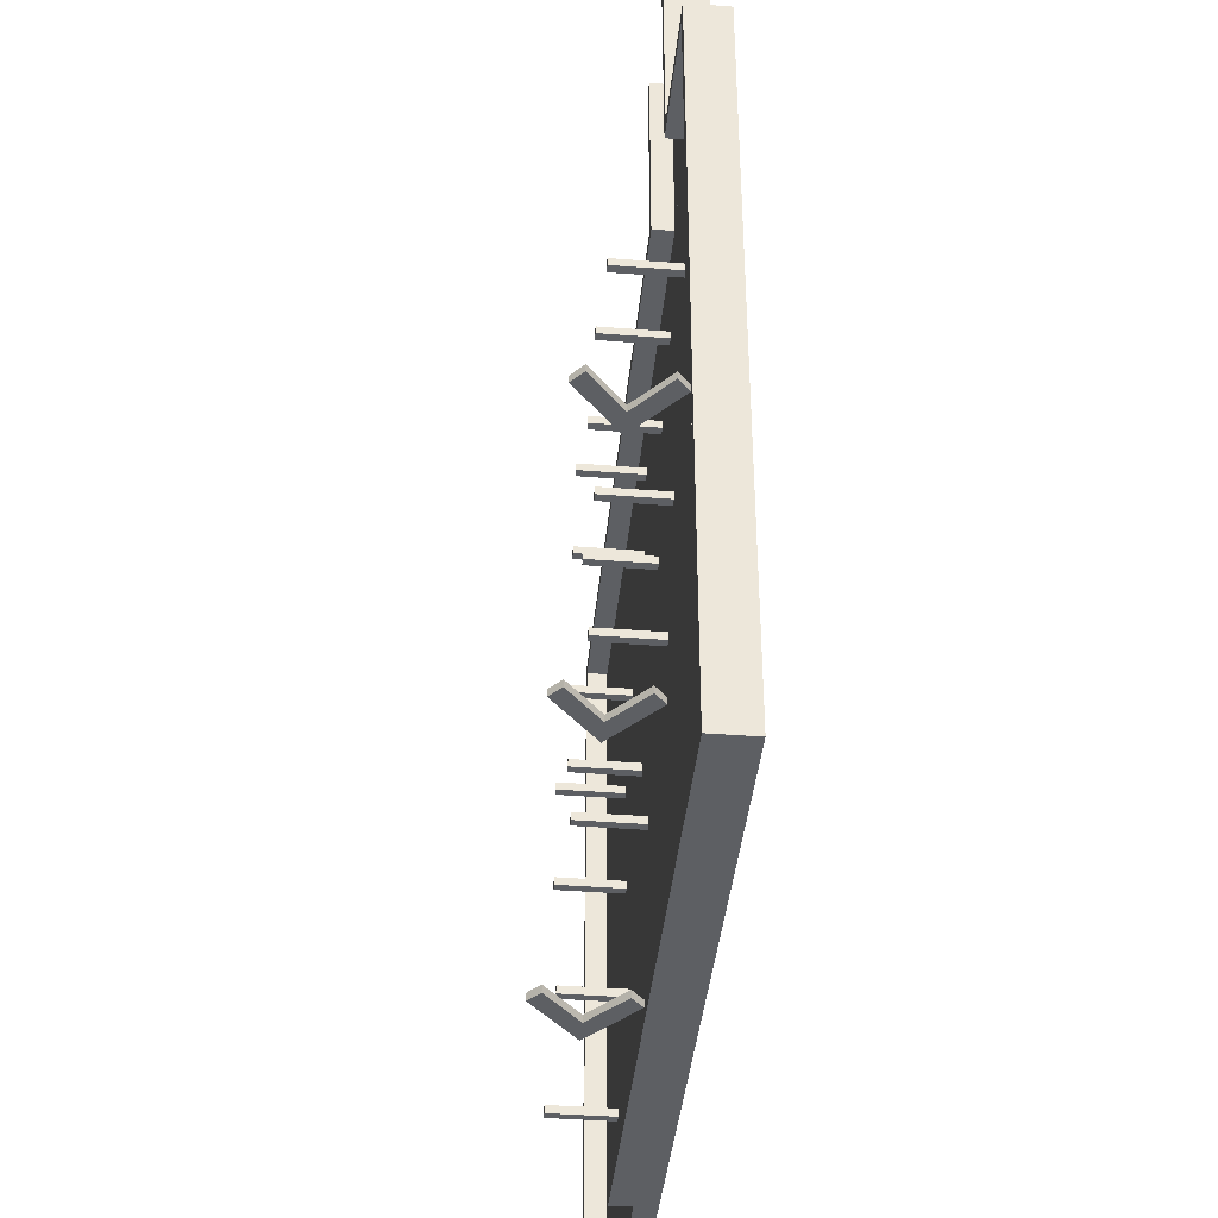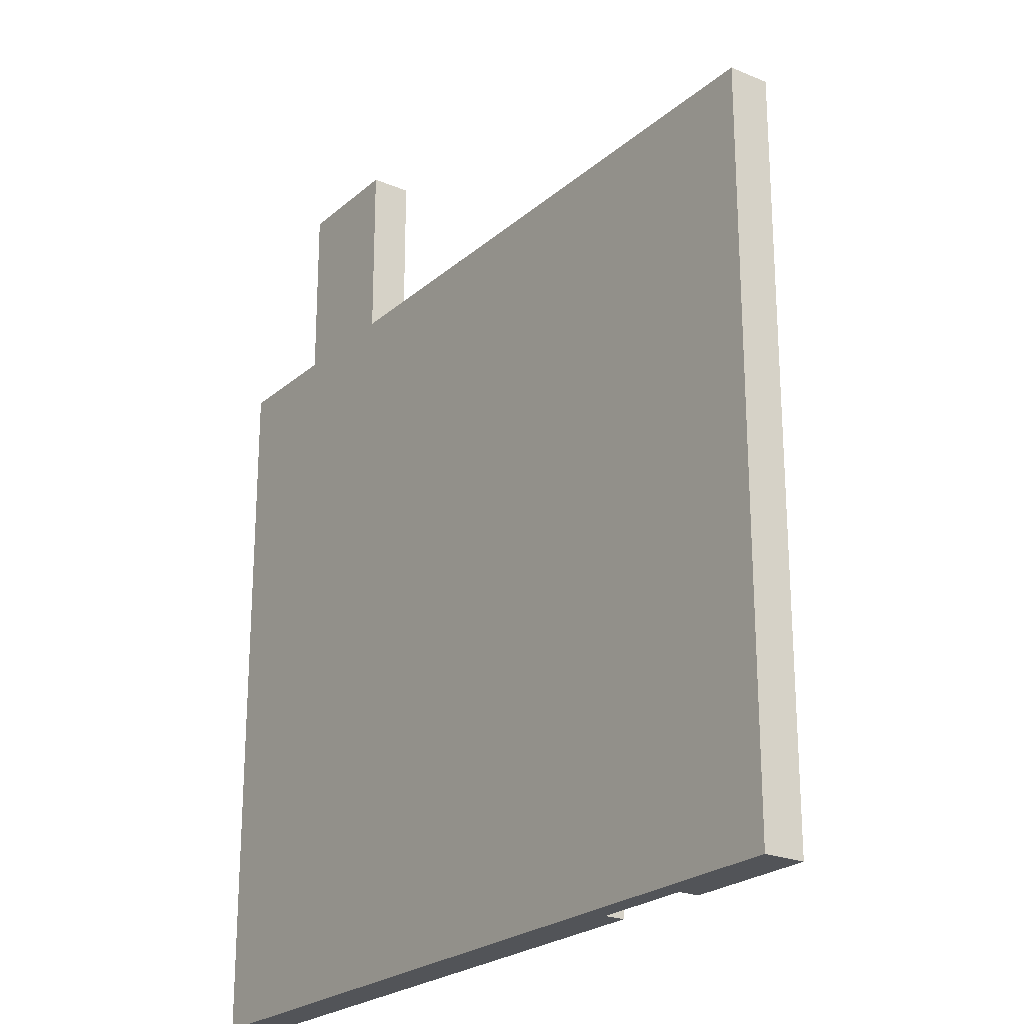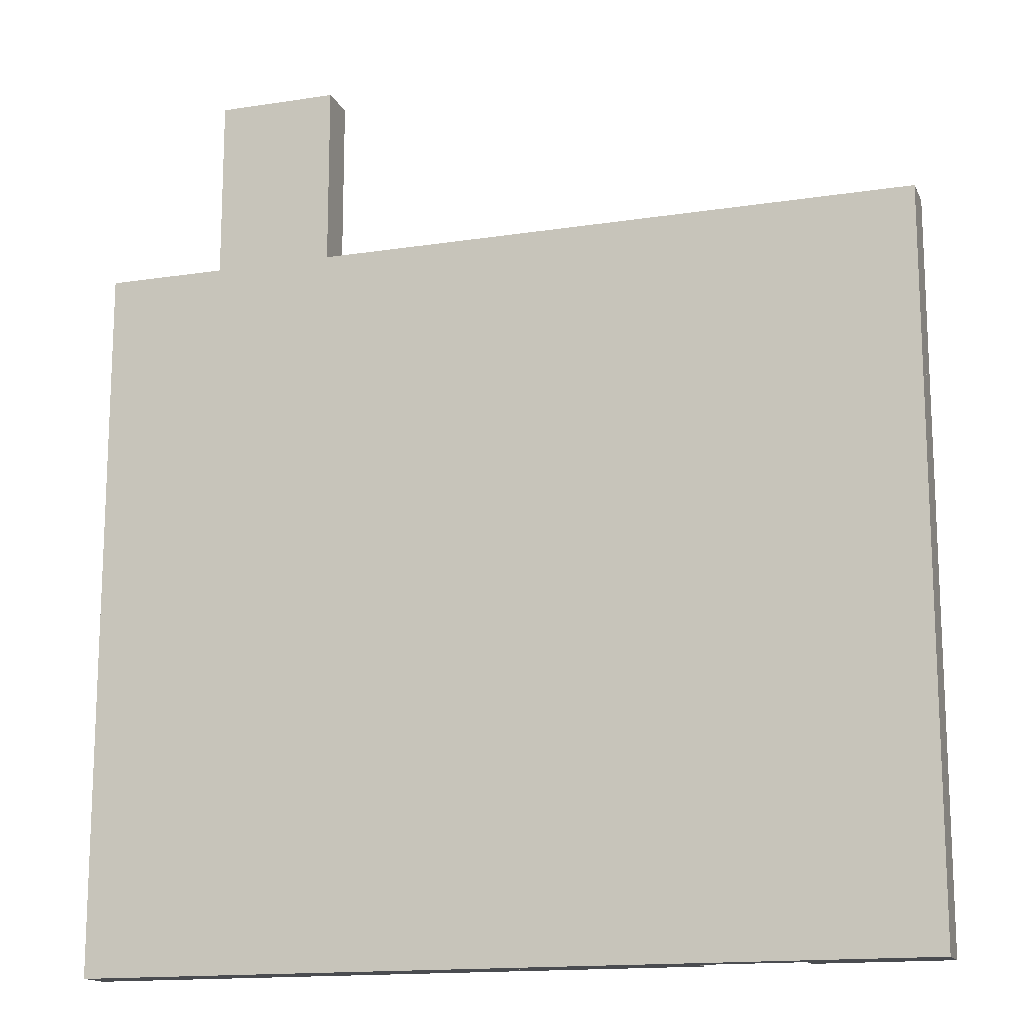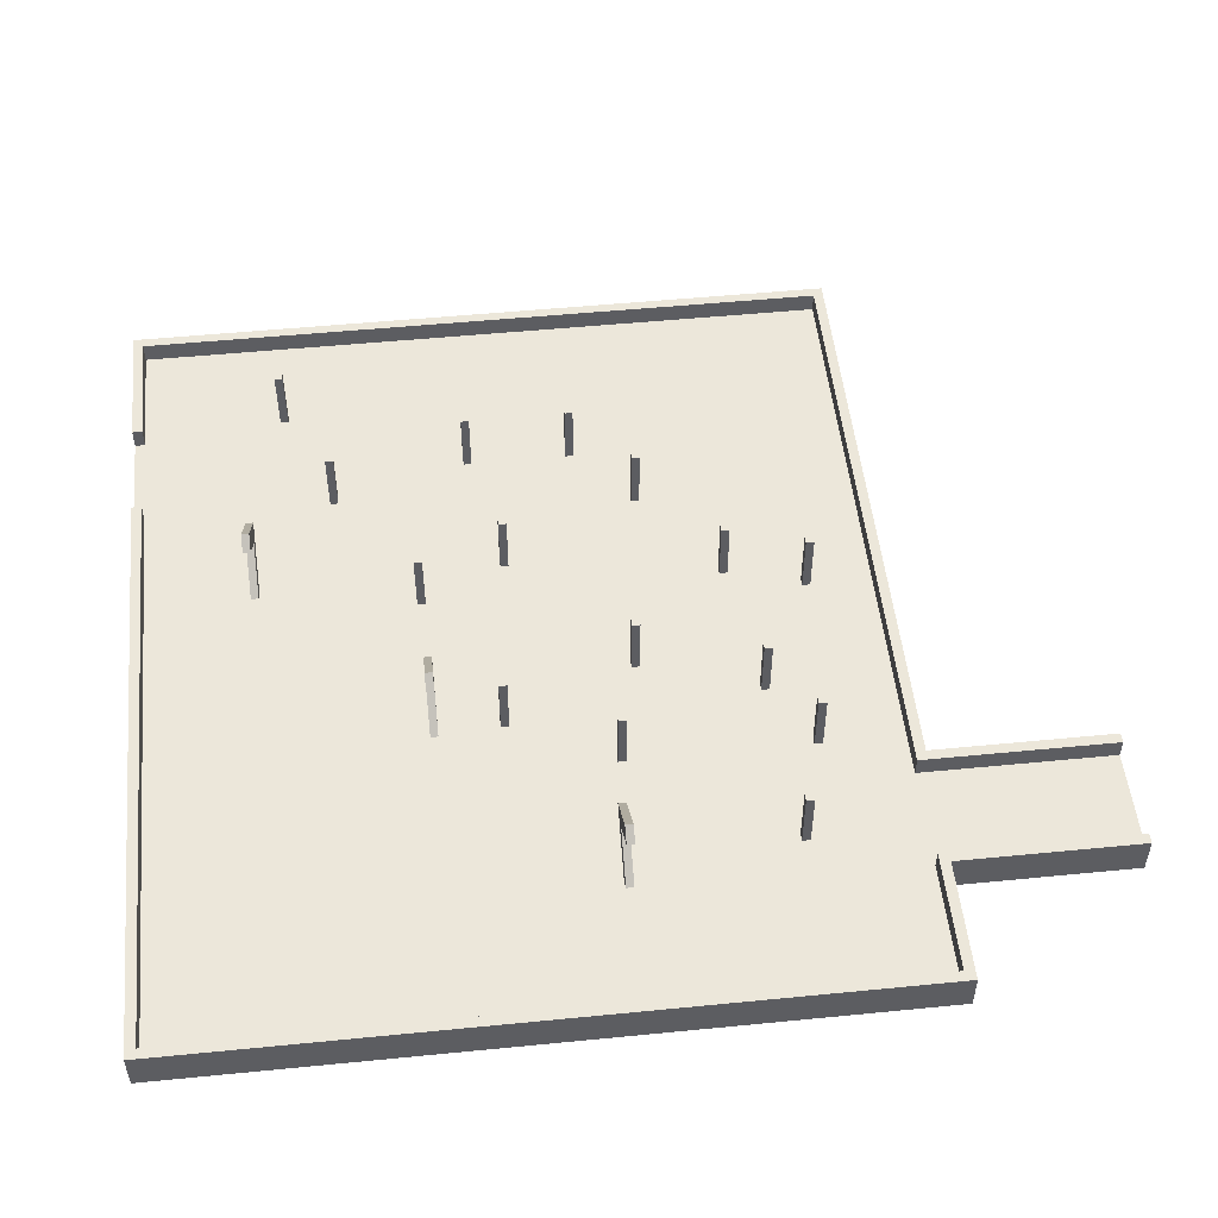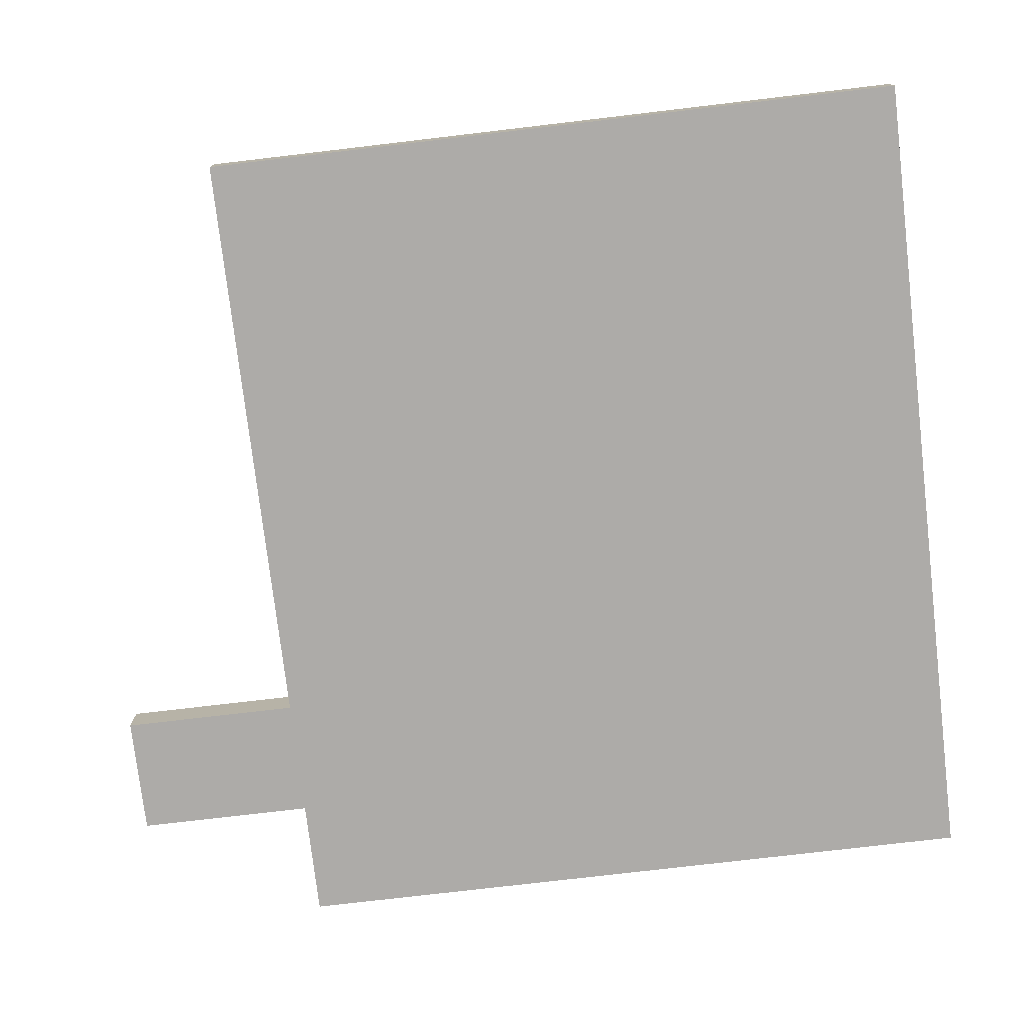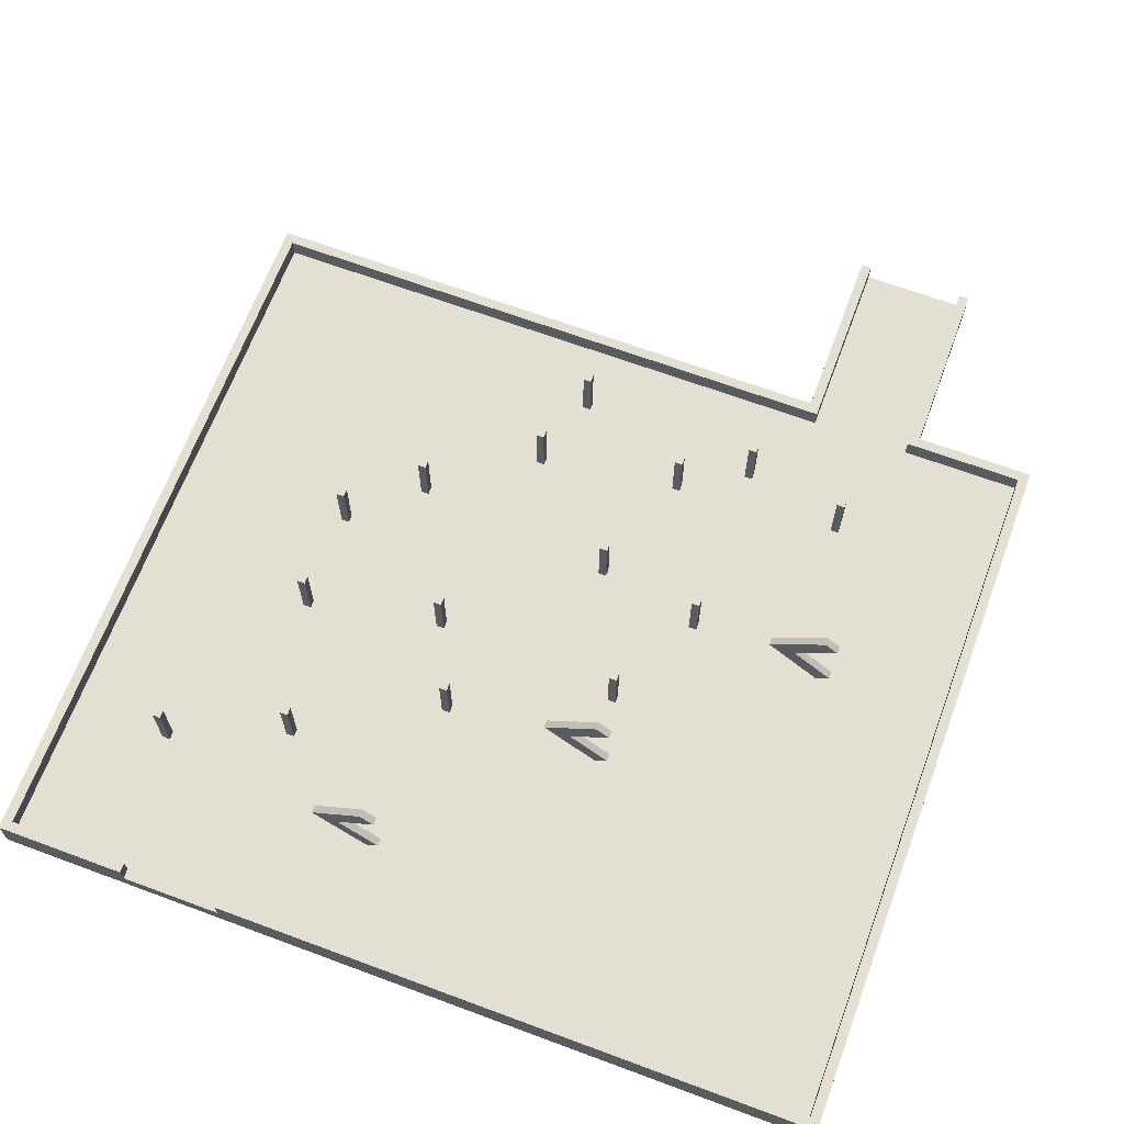
<metadata>
{"format":"obj","ext":"obj","renderer":"f3d","projection":"perspective","resolution":1024,"background":"white","views":[{"elev":-40.0,"azim":-95.5,"up":"+Z"},{"elev":-23.3,"azim":54.7,"up":"+Z"},{"elev":-15.1,"azim":18.3,"up":"+Z"},{"elev":51.4,"azim":-96.1,"up":"+Y"},{"elev":-76.5,"azim":96.7,"up":"+Y"},{"elev":66.5,"azim":-159.6,"up":"+Y"}]}
</metadata>
<code>
g default
v -30 -10 0
v 30 -10 0
v -30 0 0
v 30 0 0
v -30 0 -90
v 30 0 -90
v -30 -10 -90
v 30 -10 -90
v -90 -10 -90
v 330 -10 -90
v -90 0 -90
v 330 0 -90
v -90 0 -450
v 330 0 -450
v -90 -10 -450
v 330 -10 -450
v -30 0 0
v -25 0 0
v -30 10 0
v -25 10 0
v -30 10 -90
v -25 10 -90
v -30 0 -90
v -25 0 -90
v 25 0 0
v 30 0 0
v 25 10 0
v 30 10 0
v 25 10 -90
v 30 10 -90
v 25 0 -90
v 30 0 -90
v -89.99 0 -90
v -24.99 0 -90
v -89.99 10 -90
v -24.99 10 -90
v -89.99 10 -95
v -24.99 10 -95
v -89.99 0 -95
v -24.99 0 -95
v -90 0 -90
v -85 0 -90
v -90 10 -90
v -85 10 -90
v -90 10 -450
v -85 10 -450
v -90 0 -450
v -85 0 -450
v 325 0 -90
v 330 0 -90
v 325 10 -90
v 330 10 -90
v 325 10 -450
v 330 10 -450
v 325 0 -450
v 330 0 -450
v 265 0 -445
v 330 0 -445
v 265 10 -445
v 330 10 -445
v 265 10 -450
v 330 10 -450
v 265 0 -450
v 330 0 -450
v -90 0 -445
v 215 0 -445
v -90 10 -445
v 215 10 -445
v -90 10 -450
v 215 10 -450
v -90 0 -450
v 215 0 -450
v 25 0 -90
v 330 0 -90
v 25 10 -90
v 330 10 -90
v 25 10 -95
v 330 10 -95
v 25 0 -95
v 330 0 -95
g polySurface29
f 1 2 3
f 3 2 4
f 3 4 5
f 5 4 6
f 5 6 7
f 7 6 8
f 7 8 1
f 1 8 2
f 2 8 4
f 4 8 6
f 7 1 5
f 5 1 3
f 9 10 11
f 11 10 12
f 11 12 13
f 13 12 14
f 13 14 15
f 15 14 16
f 15 16 9
f 9 16 10
f 10 16 12
f 12 16 14
f 15 9 13
f 13 9 11
f 17 18 19
f 19 18 20
f 19 20 21
f 21 20 22
f 21 22 23
f 23 22 24
f 23 24 17
f 17 24 18
f 18 24 20
f 20 24 22
f 23 17 21
f 21 17 19
f 25 26 27
f 27 26 28
f 27 28 29
f 29 28 30
f 29 30 31
f 31 30 32
f 31 32 25
f 25 32 26
f 26 32 28
f 28 32 30
f 31 25 29
f 29 25 27
f 33 34 35
f 35 34 36
f 35 36 37
f 37 36 38
f 37 38 39
f 39 38 40
f 39 40 33
f 33 40 34
f 34 40 36
f 36 40 38
f 39 33 37
f 37 33 35
f 41 42 43
f 43 42 44
f 43 44 45
f 45 44 46
f 45 46 47
f 47 46 48
f 47 48 41
f 41 48 42
f 42 48 44
f 44 48 46
f 47 41 45
f 45 41 43
f 49 50 51
f 51 50 52
f 51 52 53
f 53 52 54
f 53 54 55
f 55 54 56
f 55 56 49
f 49 56 50
f 50 56 52
f 52 56 54
f 55 49 53
f 53 49 51
f 57 58 59
f 59 58 60
f 59 60 61
f 61 60 62
f 61 62 63
f 63 62 64
f 63 64 57
f 57 64 58
f 58 64 60
f 60 64 62
f 63 57 61
f 61 57 59
f 65 66 67
f 67 66 68
f 67 68 69
f 69 68 70
f 69 70 71
f 71 70 72
f 71 72 65
f 65 72 66
f 66 72 68
f 68 72 70
f 71 65 69
f 69 65 67
f 73 74 75
f 75 74 76
f 75 76 77
f 77 76 78
f 77 78 79
f 79 78 80
f 79 80 73
f 73 80 74
f 74 80 76
f 76 80 78
f 79 73 77
f 77 73 75
g default
v -19.89 1.037 -229.4
v 6.63 24.02 -229.4
v -26.52 6.782 -229.4
v 0.00118 29.76 -229.4
v -26.52 6.782 -233.2
v 0.00118 29.76 -233.2
v -19.89 1.037 -233.2
v 6.63 24.02 -233.2
v -26.99 41.7 -229.4
v -0.4777 18.72 -229.4
v -20.37 47.44 -229.4
v 6.151 24.46 -229.4
v -20.37 47.44 -233.2
v 6.151 24.46 -233.2
v -26.99 41.7 -233.2
v -0.4777 18.72 -233.2
g arrow:polySurface1
f 81 82 83
f 83 82 84
f 83 84 85
f 85 84 86
f 85 86 87
f 87 86 88
f 87 88 81
f 81 88 82
f 82 88 84
f 84 88 86
f 87 81 85
f 85 81 83
f 89 90 91
f 91 90 92
f 91 92 93
f 93 92 94
f 93 94 95
f 95 94 96
f 95 96 89
f 89 96 90
f 90 96 92
f 92 96 94
f 95 89 93
f 93 89 91
g default
v 70.11 1.037 -309.4
v 96.63 24.02 -309.4
v 63.48 6.782 -309.4
v 90 29.76 -309.4
v 63.48 6.782 -313.2
v 90 29.76 -313.2
v 70.11 1.037 -313.2
v 96.63 24.02 -313.2
v 63.01 41.7 -309.4
v 89.52 18.72 -309.4
v 69.63 47.44 -309.4
v 96.15 24.46 -309.4
v 69.63 47.44 -313.2
v 96.15 24.46 -313.2
v 63.01 41.7 -313.2
v 89.52 18.72 -313.2
g polySurface30
f 97 98 99
f 99 98 100
f 99 100 101
f 101 100 102
f 101 102 103
f 103 102 104
f 103 104 97
f 97 104 98
f 98 104 100
f 100 104 102
f 103 97 101
f 101 97 99
f 105 106 107
f 107 106 108
f 107 108 109
f 109 108 110
f 109 110 111
f 111 110 112
f 111 112 105
f 105 112 106
f 106 112 108
f 108 112 110
f 111 105 109
f 109 105 107
g default
v 160.1 1.037 -389.4
v 186.6 24.02 -389.4
v 153.5 6.782 -389.4
v 180 29.76 -389.4
v 153.5 6.782 -393.2
v 180 29.76 -393.2
v 160.1 1.037 -393.2
v 186.6 24.02 -393.2
v 153 41.7 -389.4
v 179.5 18.72 -389.4
v 159.6 47.44 -389.4
v 186.2 24.46 -389.4
v 159.6 47.44 -393.2
v 186.2 24.46 -393.2
v 153 41.7 -393.2
v 179.5 18.72 -393.2
g polySurface31
f 113 114 115
f 115 114 116
f 115 116 117
f 117 116 118
f 117 118 119
f 119 118 120
f 119 120 113
f 113 120 114
f 114 120 116
f 116 120 118
f 119 113 117
f 117 113 115
f 121 122 123
f 123 122 124
f 123 124 125
f 125 124 126
f 125 126 127
f 127 126 128
f 127 128 121
f 121 128 122
f 122 128 124
f 124 128 126
f 127 121 125
f 125 121 123
g default
v -5.885 -2.104 -147.8
v -1.885 -2.104 -147.8
v -5.885 31.49 -147.8
v -1.885 31.49 -147.8
v -5.885 31.49 -151.8
v -1.885 31.49 -151.8
v -5.885 -2.104 -151.8
v -1.885 -2.104 -151.8
g pCube14
f 129 130 131
f 131 130 132
f 131 132 133
f 133 132 134
f 133 134 135
f 135 134 136
f 135 136 129
f 129 136 130
f 130 136 132
f 132 136 134
f 135 129 133
f 133 129 131
g default
v 45.93 -2.104 -134
v 49.93 -2.104 -134
v 45.93 31.49 -134
v 49.93 31.49 -134
v 45.93 31.49 -138
v 49.93 31.49 -138
v 45.93 -2.104 -138
v 49.93 -2.104 -138
g pCube15
f 137 138 139
f 139 138 140
f 139 140 141
f 141 140 142
f 141 142 143
f 143 142 144
f 143 144 137
f 137 144 138
f 138 144 140
f 140 144 142
f 143 137 141
f 141 137 139
g default
v 273.3 -2.104 -372.5
v 277.3 -2.104 -372.5
v 273.3 31.49 -372.5
v 277.3 31.49 -372.5
v 273.3 31.49 -376.5
v 277.3 31.49 -376.5
v 273.3 -2.104 -376.5
v 277.3 -2.104 -376.5
g pCube16
f 145 146 147
f 147 146 148
f 147 148 149
f 149 148 150
f 149 150 151
f 151 150 152
f 151 152 145
f 145 152 146
f 146 152 148
f 148 152 150
f 151 145 149
f 149 145 147
g default
v 45.52 -2.104 -224.9
v 49.52 -2.104 -224.9
v 45.52 31.49 -224.9
v 49.52 31.49 -224.9
v 45.52 31.49 -228.9
v 49.52 31.49 -228.9
v 45.52 -2.104 -228.9
v 49.52 -2.104 -228.9
g pCube17
f 153 154 155
f 155 154 156
f 155 156 157
f 157 156 158
f 157 158 159
f 159 158 160
f 159 160 153
f 153 160 154
f 154 160 156
f 156 160 158
f 159 153 157
f 157 153 155
g default
v 234.9 -2.104 -230.8
v 238.9 -2.104 -230.8
v 234.9 31.49 -230.8
v 238.9 31.49 -230.8
v 234.9 31.49 -234.8
v 238.9 31.49 -234.8
v 234.9 -2.104 -234.8
v 238.9 -2.104 -234.8
g pCube18
f 161 162 163
f 163 162 164
f 163 164 165
f 165 164 166
f 165 166 167
f 167 166 168
f 167 168 161
f 161 168 162
f 162 168 164
f 164 168 166
f 167 161 165
f 165 161 163
g default
v 70.73 -2.104 -276.5
v 74.73 -2.104 -276.5
v 70.73 31.49 -276.5
v 74.73 31.49 -276.5
v 70.73 31.49 -280.5
v 74.73 31.49 -280.5
v 70.73 -2.104 -280.5
v 74.73 -2.104 -280.5
g pCube19
f 169 170 171
f 171 170 172
f 171 172 173
f 173 172 174
f 173 174 175
f 175 174 176
f 175 176 169
f 169 176 170
f 170 176 172
f 172 176 174
f 175 169 173
f 173 169 171
g default
v 79.33 -2.104 -153.8
v 83.33 -2.104 -153.8
v 79.33 31.49 -153.8
v 83.33 31.49 -153.8
v 79.33 31.49 -157.8
v 83.33 31.49 -157.8
v 79.33 -2.104 -157.8
v 83.33 -2.104 -157.8
g pCube20
f 177 178 179
f 179 178 180
f 179 180 181
f 181 180 182
f 181 182 183
f 183 182 184
f 183 184 177
f 177 184 178
f 178 184 180
f 180 184 182
f 183 177 181
f 181 177 179
g default
v 215.5 -2.104 -349.5
v 219.5 -2.104 -349.5
v 215.5 31.49 -349.5
v 219.5 31.49 -349.5
v 215.5 31.49 -353.5
v 219.5 31.49 -353.5
v 215.5 -2.104 -353.5
v 219.5 -2.104 -353.5
g pCube21
f 185 186 187
f 187 186 188
f 187 188 189
f 189 188 190
f 189 190 191
f 191 190 192
f 191 192 185
f 185 192 186
f 186 192 188
f 188 192 190
f 191 185 189
f 189 185 187
g default
v 139.6 -2.104 -125.2
v 143.6 -2.104 -125.2
v 139.6 31.49 -125.2
v 143.6 31.49 -125.2
v 139.6 31.49 -129.2
v 143.6 31.49 -129.2
v 139.6 -2.104 -129.2
v 143.6 -2.104 -129.2
g pCube22
f 193 194 195
f 195 194 196
f 195 196 197
f 197 196 198
f 197 198 199
f 199 198 200
f 199 200 193
f 193 200 194
f 194 200 196
f 196 200 198
f 199 193 197
f 197 193 195
g default
v 234.8 -2.104 -282.1
v 238.8 -2.104 -282.1
v 234.8 31.49 -282.1
v 238.8 31.49 -282.1
v 234.8 31.49 -286.1
v 238.8 31.49 -286.1
v 234.8 -2.104 -286.1
v 238.8 -2.104 -286.1
g pCube23
f 201 202 203
f 203 202 204
f 203 204 205
f 205 204 206
f 205 206 207
f 207 206 208
f 207 208 201
f 201 208 202
f 202 208 204
f 204 208 206
f 207 201 205
f 205 201 203
g default
v 151.2 -2.104 -164
v 155.2 -2.104 -164
v 151.2 31.49 -164
v 155.2 31.49 -164
v 151.2 31.49 -168
v 155.2 31.49 -168
v 151.2 -2.104 -168
v 155.2 -2.104 -168
g pCube24
f 209 210 211
f 211 210 212
f 211 212 213
f 213 212 214
f 213 214 215
f 215 214 216
f 215 216 209
f 209 216 210
f 210 216 212
f 212 216 214
f 215 209 213
f 213 209 211
g default
v 147.1 -2.104 -310.5
v 151.1 -2.104 -310.5
v 147.1 31.49 -310.5
v 151.1 31.49 -310.5
v 147.1 31.49 -314.5
v 151.1 31.49 -314.5
v 147.1 -2.104 -314.5
v 151.1 -2.104 -314.5
g pCube25
f 217 218 219
f 219 218 220
f 219 220 221
f 221 220 222
f 221 222 223
f 223 222 224
f 223 224 217
f 217 224 218
f 218 224 220
f 220 224 222
f 223 217 221
f 221 217 219
g default
v 98.92 -2.104 -212.6
v 102.9 -2.104 -212.6
v 98.92 31.49 -212.6
v 102.9 31.49 -212.6
v 98.92 31.49 -216.6
v 102.9 31.49 -216.6
v 98.92 -2.104 -216.6
v 102.9 -2.104 -216.6
g pCube26
f 225 226 227
f 227 226 228
f 227 228 229
f 229 228 230
f 229 230 231
f 231 230 232
f 231 232 225
f 225 232 226
f 226 232 228
f 228 232 230
f 231 225 229
f 229 225 227
g default
v 202 -2.104 -201.2
v 206 -2.104 -201.2
v 202 31.49 -201.2
v 206 31.49 -201.2
v 202 31.49 -205.2
v 206 31.49 -205.2
v 202 -2.104 -205.2
v 206 -2.104 -205.2
g pCube27
f 233 234 235
f 235 234 236
f 235 236 237
f 237 236 238
f 237 238 239
f 239 238 240
f 239 240 233
f 233 240 234
f 234 240 236
f 236 240 238
f 239 233 237
f 237 233 235
g default
v 166.5 -2.104 -269.1
v 170.5 -2.104 -269.1
v 166.5 31.49 -269.1
v 170.5 31.49 -269.1
v 166.5 31.49 -273.1
v 170.5 31.49 -273.1
v 166.5 -2.104 -273.1
v 170.5 -2.104 -273.1
g pCube28
f 241 242 243
f 243 242 244
f 243 244 245
f 245 244 246
f 245 246 247
f 247 246 248
f 247 248 241
f 241 248 242
f 242 248 244
f 244 248 246
f 247 241 245
f 245 241 243

</code>
